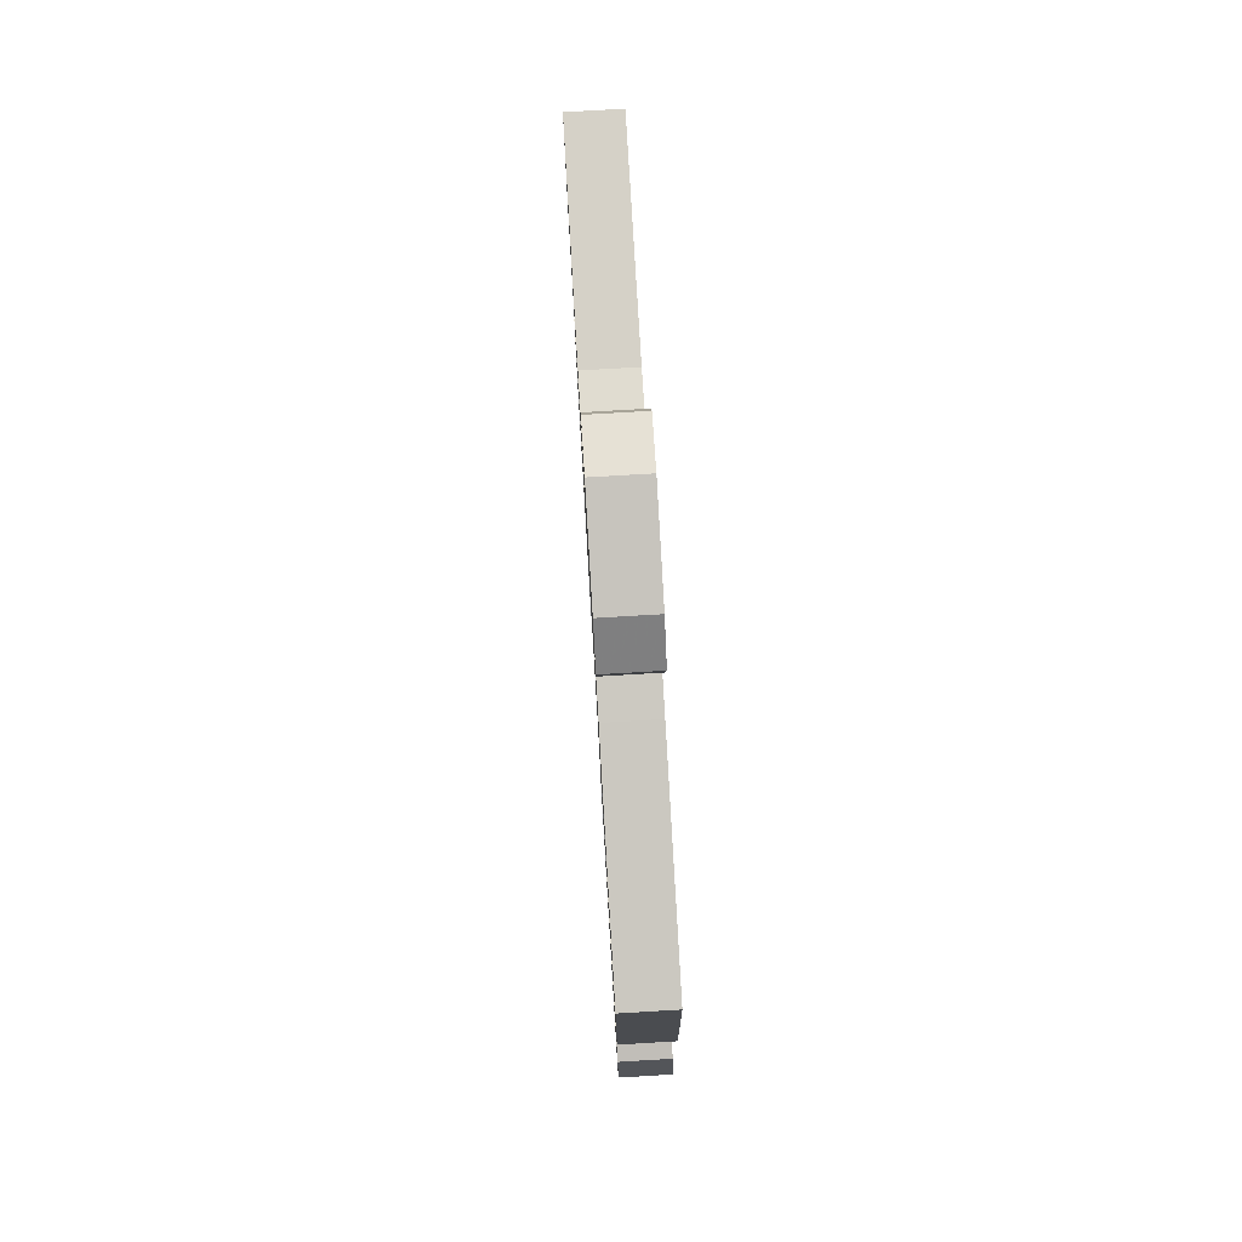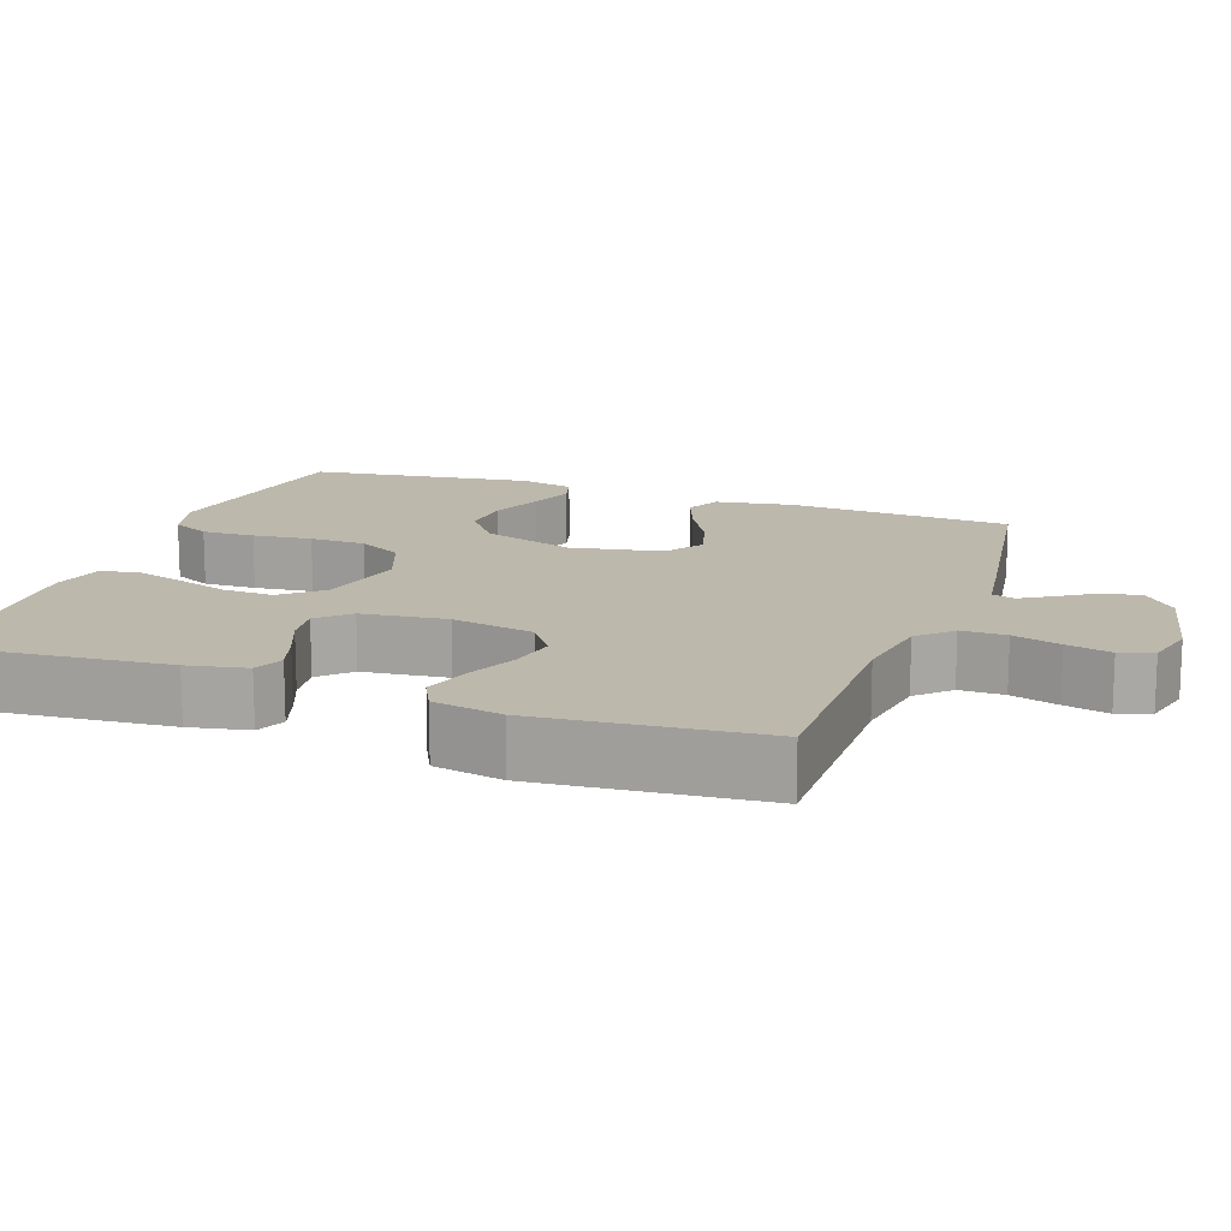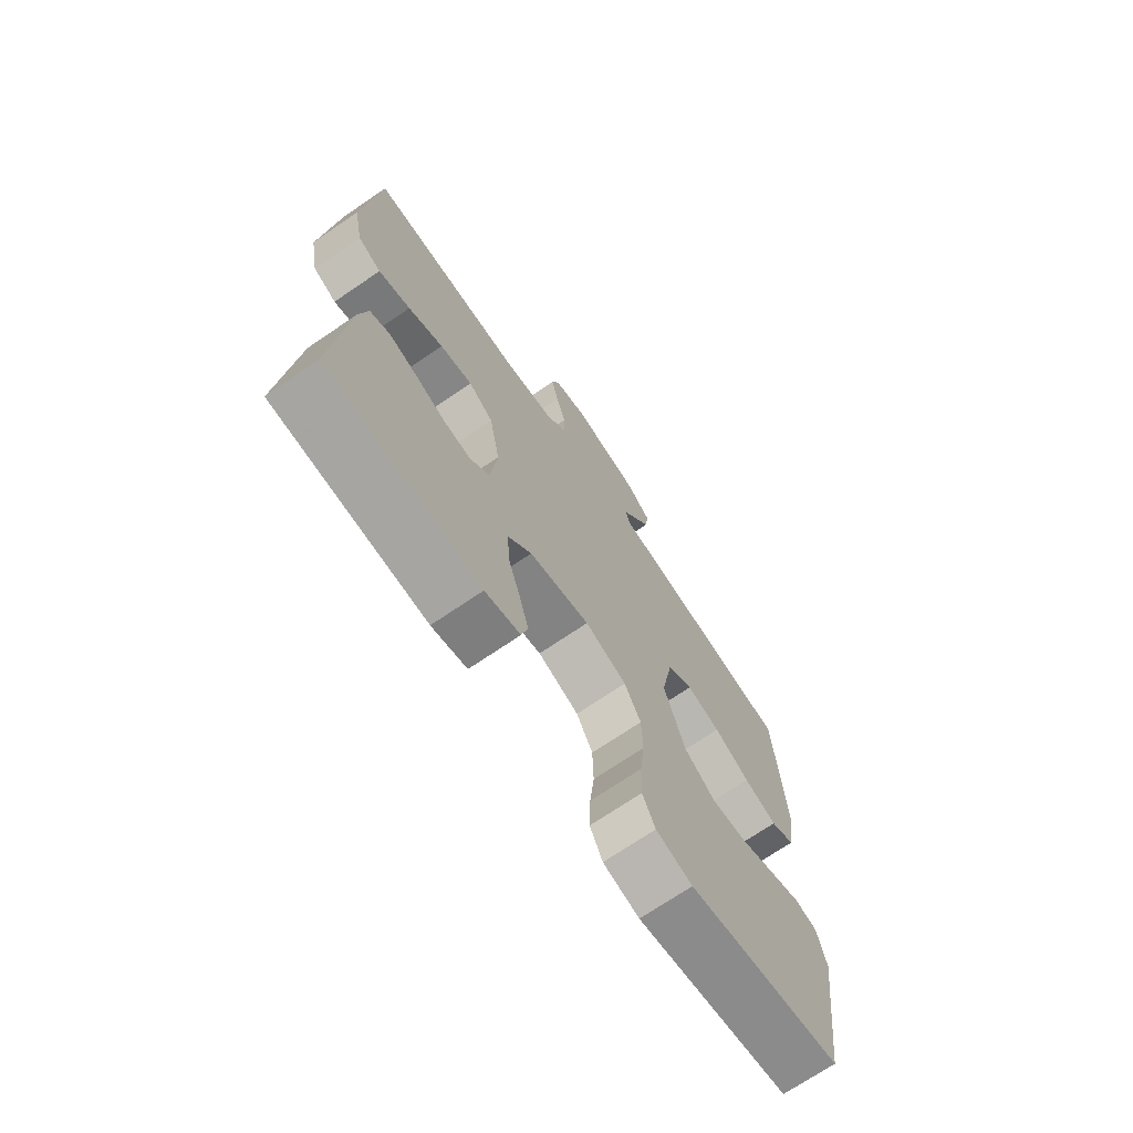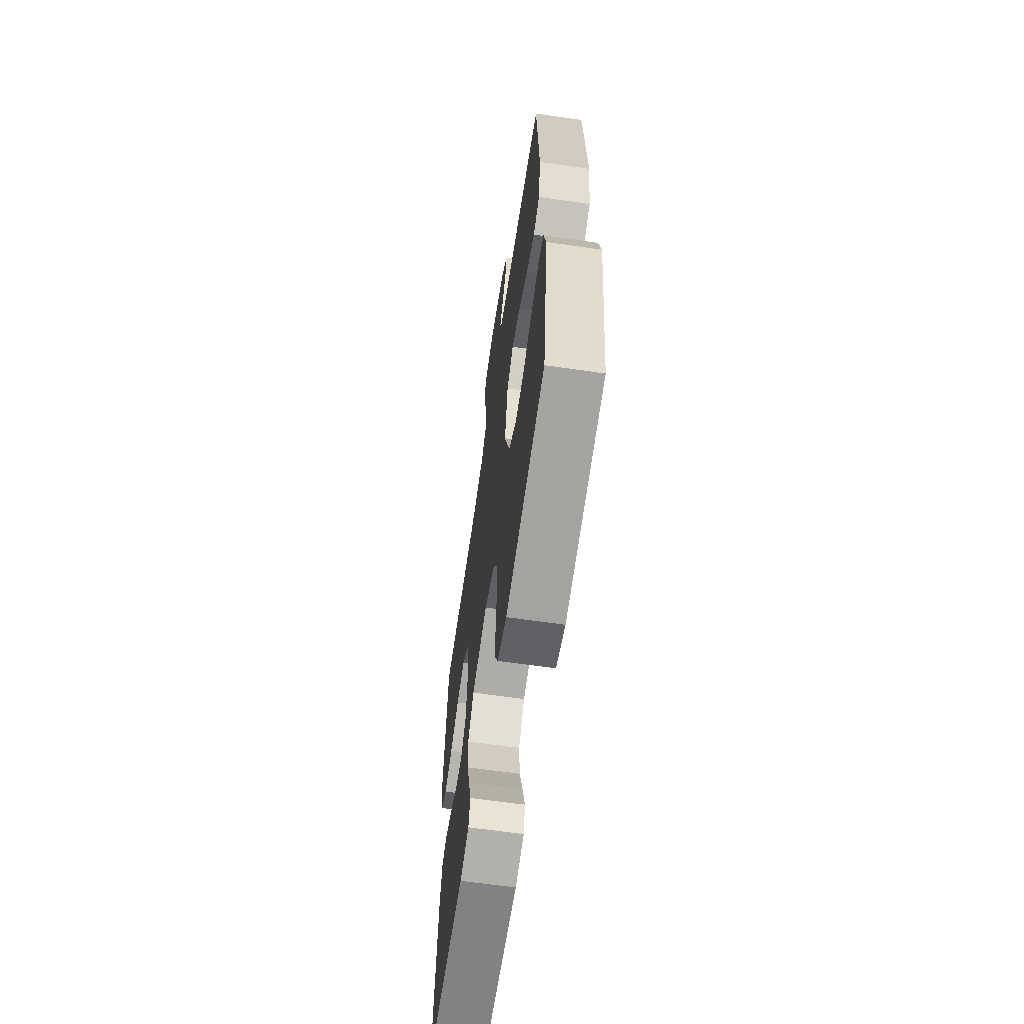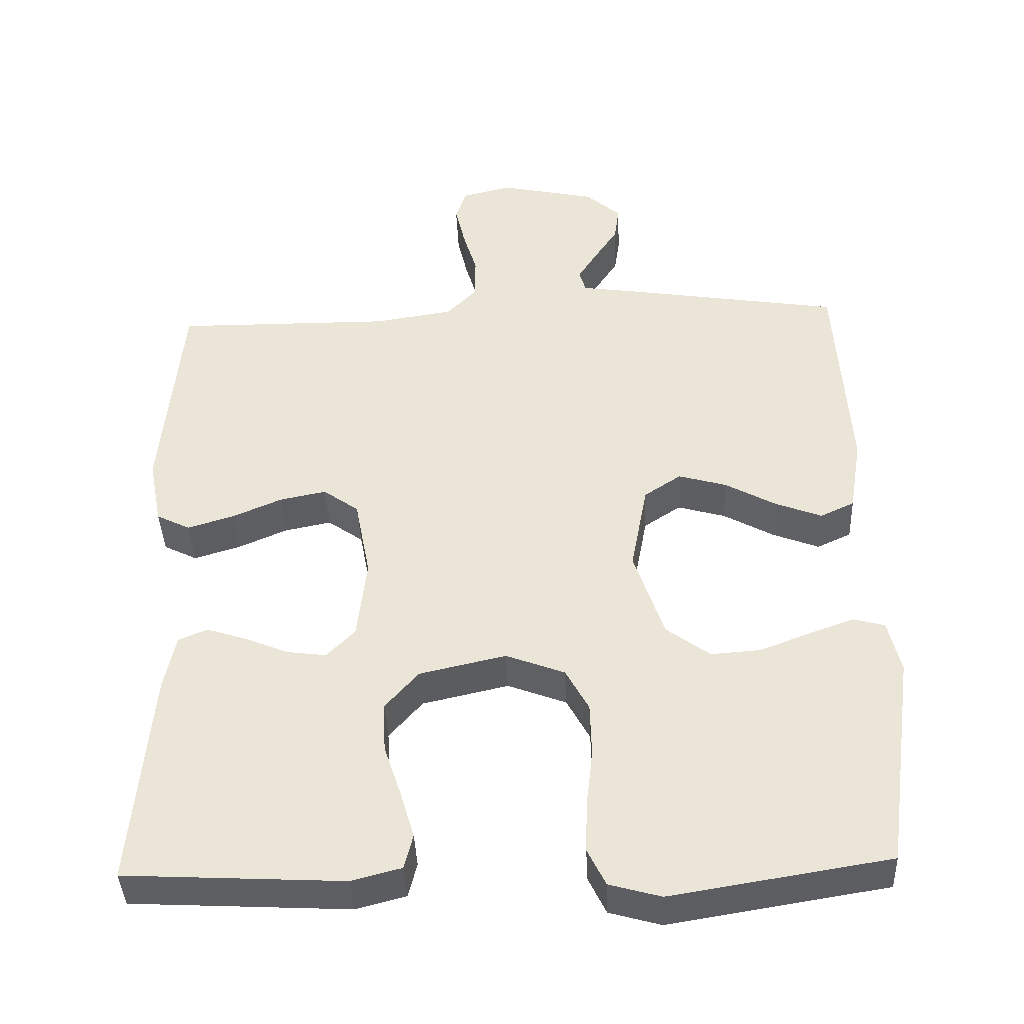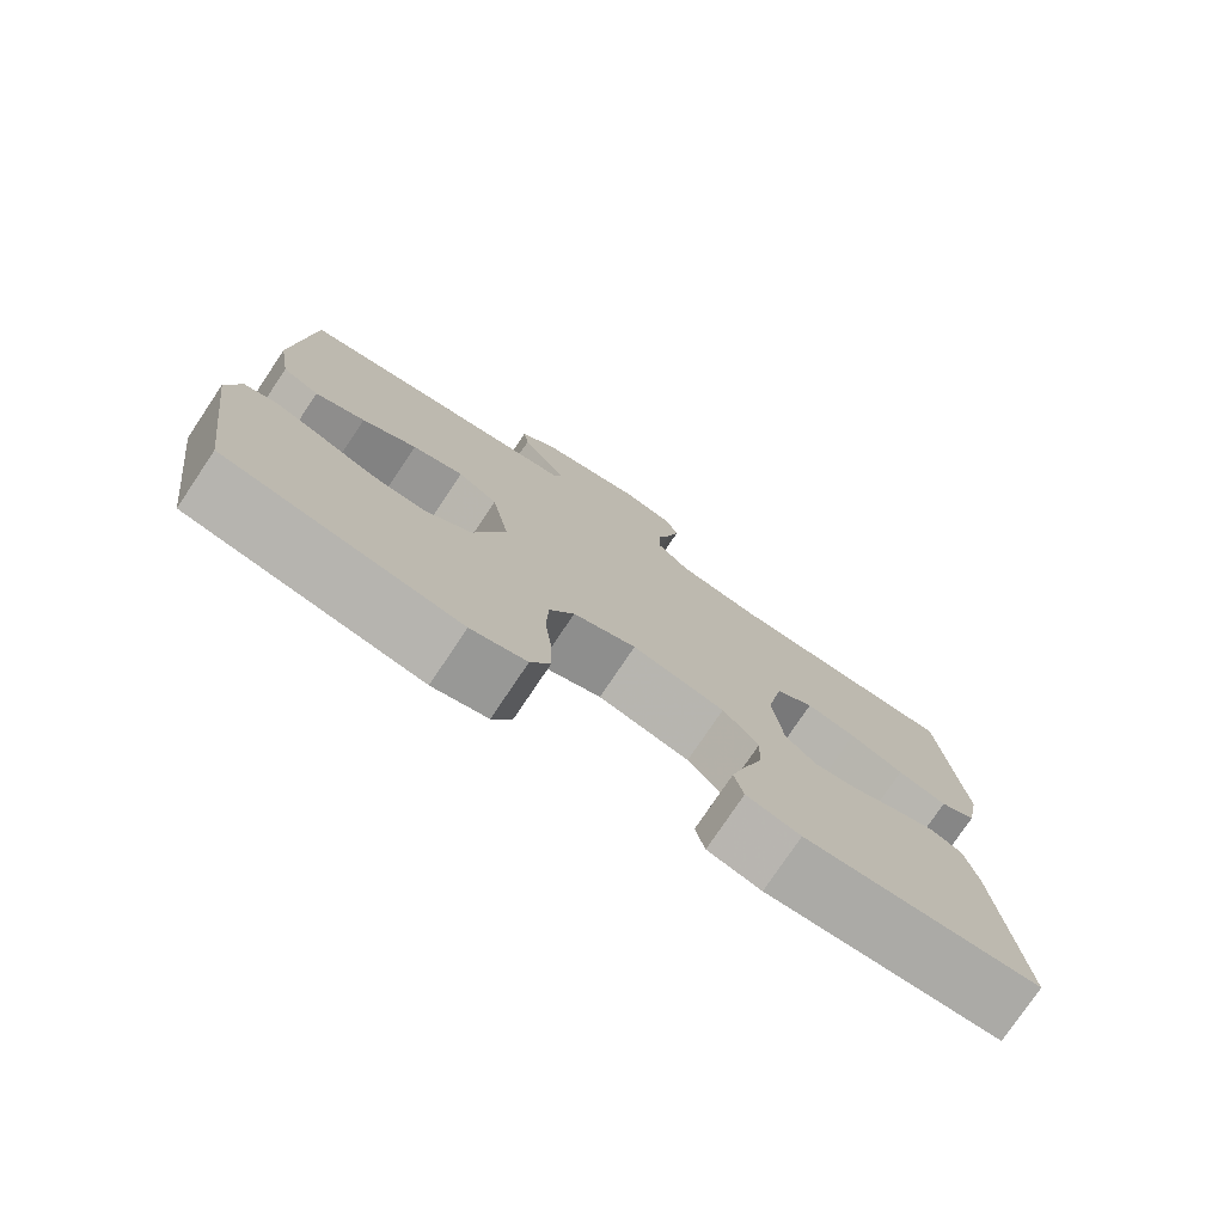
<metadata>
{"format":"obj","ext":"obj","renderer":"f3d","projection":"perspective","resolution":1024,"background":"white","views":[{"elev":78.5,"azim":86.6,"up":"+Z"},{"elev":14.8,"azim":-70.3,"up":"+Y"},{"elev":-71.3,"azim":-55.7,"up":"+Z"},{"elev":-63.8,"azim":81.7,"up":"+Z"},{"elev":-40.5,"azim":2.4,"up":"+Z"},{"elev":-77.3,"azim":146.1,"up":"+Z"}]}
</metadata>
<code>
v -0.5 0.07 0.5
v -0.2 0.07 0.498
v -0.092 0.07 0.515
v -0.05 0.07 0.558
v -0.05 0.07 0.618
v -0.069 0.07 0.682
v -0.083 0.07 0.742
v -0.068 0.07 0.786
v 0 0.07 0.803
v 0.134 0.07 0.774
v 0.182 0.07 0.731
v 0.175 0.07 0.682
v 0.143 0.07 0.633
v 0.116 0.07 0.59
v 0.125 0.07 0.559
v 0.2 0.07 0.548
v 0.5 0.07 0.5
v 0.518 0.07 0.2
v 0.501 0.07 0.096
v 0.454 0.07 0.074
v 0.39 0.07 0.099
v 0.32 0.07 0.138
v 0.254 0.07 0.157
v 0.203 0.07 0.123
v 0.18 0.07 0
v 0.221 0.07 -0.124
v 0.281 0.07 -0.169
v 0.35 0.07 -0.164
v 0.42 0.07 -0.137
v 0.481 0.07 -0.115
v 0.524 0.07 -0.127
v 0.541 0.07 -0.2
v 0.5 0.07 -0.5
v 0.2 0.07 -0.549
v 0.129 0.07 -0.529
v 0.104 0.07 -0.478
v 0.106 0.07 -0.407
v 0.115 0.07 -0.328
v 0.113 0.07 -0.253
v 0.081 0.07 -0.194
v 0 0.07 -0.163
v -0.119 0.07 -0.19
v -0.165 0.07 -0.243
v -0.162 0.07 -0.312
v -0.138 0.07 -0.385
v -0.119 0.07 -0.45
v -0.131 0.07 -0.498
v -0.2 0.07 -0.516
v -0.5 0.07 -0.5
v -0.474 0.07 -0.2
v -0.458 0.07 -0.121
v -0.418 0.07 -0.104
v -0.363 0.07 -0.122
v -0.303 0.07 -0.147
v -0.249 0.07 -0.154
v -0.21 0.07 -0.114
v -0.197 0.07 0
v -0.218 0.07 0.111
v -0.267 0.07 0.146
v -0.331 0.07 0.133
v -0.4 0.07 0.103
v -0.463 0.07 0.084
v -0.509 0.07 0.107
v -0.527 0.07 0.2
v -0.5 0 0.5
v -0.2 0 0.498
v -0.092 0 0.515
v -0.05 0 0.558
v -0.05 0 0.618
v -0.069 0 0.682
v -0.083 0 0.742
v -0.068 0 0.786
v 0 0 0.803
v 0.134 0 0.774
v 0.182 0 0.731
v 0.175 0 0.682
v 0.143 0 0.633
v 0.116 0 0.59
v 0.125 0 0.559
v 0.2 0 0.548
v 0.5 0 0.5
v 0.518 0 0.2
v 0.501 0 0.096
v 0.454 0 0.074
v 0.39 0 0.099
v 0.32 0 0.138
v 0.254 0 0.157
v 0.203 0 0.123
v 0.18 0 0
v 0.221 0 -0.124
v 0.281 0 -0.169
v 0.35 0 -0.164
v 0.42 0 -0.137
v 0.481 0 -0.115
v 0.524 0 -0.127
v 0.541 0 -0.2
v 0.5 0 -0.5
v 0.2 0 -0.549
v 0.129 0 -0.529
v 0.104 0 -0.478
v 0.106 0 -0.407
v 0.115 0 -0.328
v 0.113 0 -0.253
v 0.081 0 -0.194
v 0 0 -0.163
v -0.119 0 -0.19
v -0.165 0 -0.243
v -0.162 0 -0.312
v -0.138 0 -0.385
v -0.119 0 -0.45
v -0.131 0 -0.498
v -0.2 0 -0.516
v -0.5 0 -0.5
v -0.474 0 -0.2
v -0.458 0 -0.121
v -0.418 0 -0.104
v -0.363 0 -0.122
v -0.303 0 -0.147
v -0.249 0 -0.154
v -0.21 0 -0.114
v -0.197 0 0
v -0.218 0 0.111
v -0.267 0 0.146
v -0.331 0 0.133
v -0.4 0 0.103
v -0.463 0 0.084
v -0.509 0 0.107
v -0.527 0 0.2
f 64 1 2
f 63 64 2
f 62 63 2
f 61 62 2
f 60 61 2
f 59 60 2 3
f 58 59 3 4
f 57 58 4
f 56 57 4
f 52 53 54
f 51 52 54
f 50 51 54
f 49 50 54
f 48 49 54
f 47 48 54
f 46 47 54
f 45 46 54
f 44 45 54
f 43 44 54 55
f 42 43 55 56
f 36 37 38
f 35 36 38
f 34 35 38
f 33 34 38
f 32 33 38
f 31 32 38
f 30 31 38
f 29 30 38
f 28 29 38
f 27 28 38 39
f 26 27 39 40
f 20 21 22
f 19 20 22
f 18 19 22
f 17 18 22
f 16 17 22
f 15 16 22
f 15 22 23
f 11 12 13
f 10 11 13
f 9 10 13
f 8 9 13
f 7 8 13
f 6 7 13
f 5 6 13
f 4 5 13 14
f 4 14 15
f 56 4 15
f 42 56 15
f 41 42 15
f 15 23 24
f 15 24 25
f 41 15 25
f 25 26 40 41
f 66 65 128
f 66 128 127
f 66 127 126
f 66 126 125
f 66 125 124
f 67 66 124 123
f 68 67 123 122
f 68 122 121
f 68 121 120
f 118 117 116
f 118 116 115
f 118 115 114
f 118 114 113
f 118 113 112
f 118 112 111
f 118 111 110
f 118 110 109
f 118 109 108
f 119 118 108 107
f 120 119 107 106
f 102 101 100
f 102 100 99
f 102 99 98
f 102 98 97
f 102 97 96
f 102 96 95
f 102 95 94
f 102 94 93
f 102 93 92
f 103 102 92 91
f 104 103 91 90
f 86 85 84
f 86 84 83
f 86 83 82
f 86 82 81
f 86 81 80
f 86 80 79
f 87 86 79
f 77 76 75
f 77 75 74
f 77 74 73
f 77 73 72
f 77 72 71
f 77 71 70
f 77 70 69
f 78 77 69 68
f 79 78 68
f 79 68 120
f 79 120 106
f 79 106 105
f 88 87 79
f 89 88 79
f 89 79 105
f 105 104 90 89
f 1 65 66 2
f 2 66 67 3
f 3 67 68 4
f 4 68 69 5
f 5 69 70 6
f 6 70 71 7
f 7 71 72 8
f 8 72 73 9
f 9 73 74 10
f 10 74 75 11
f 11 75 76 12
f 12 76 77 13
f 13 77 78 14
f 14 78 79 15
f 15 79 80 16
f 16 80 81 17
f 17 81 82 18
f 18 82 83 19
f 19 83 84 20
f 20 84 85 21
f 21 85 86 22
f 22 86 87 23
f 23 87 88 24
f 24 88 89 25
f 25 89 90 26
f 26 90 91 27
f 27 91 92 28
f 28 92 93 29
f 29 93 94 30
f 30 94 95 31
f 31 95 96 32
f 32 96 97 33
f 33 97 98 34
f 34 98 99 35
f 35 99 100 36
f 36 100 101 37
f 37 101 102 38
f 38 102 103 39
f 39 103 104 40
f 40 104 105 41
f 41 105 106 42
f 42 106 107 43
f 43 107 108 44
f 44 108 109 45
f 45 109 110 46
f 46 110 111 47
f 47 111 112 48
f 48 112 113 49
f 49 113 114 50
f 50 114 115 51
f 51 115 116 52
f 52 116 117 53
f 53 117 118 54
f 54 118 119 55
f 55 119 120 56
f 56 120 121 57
f 57 121 122 58
f 58 122 123 59
f 59 123 124 60
f 60 124 125 61
f 61 125 126 62
f 62 126 127 63
f 63 127 128 64
f 64 128 65 1

</code>
